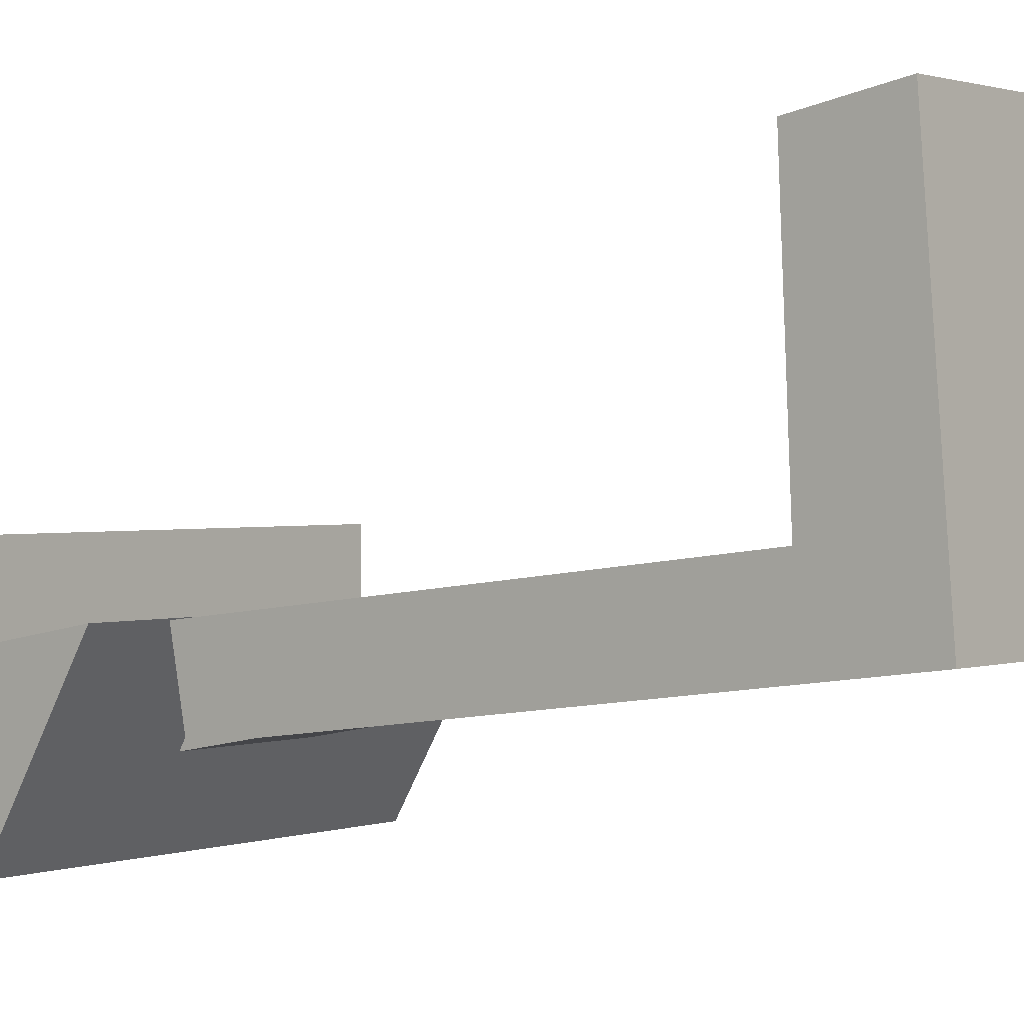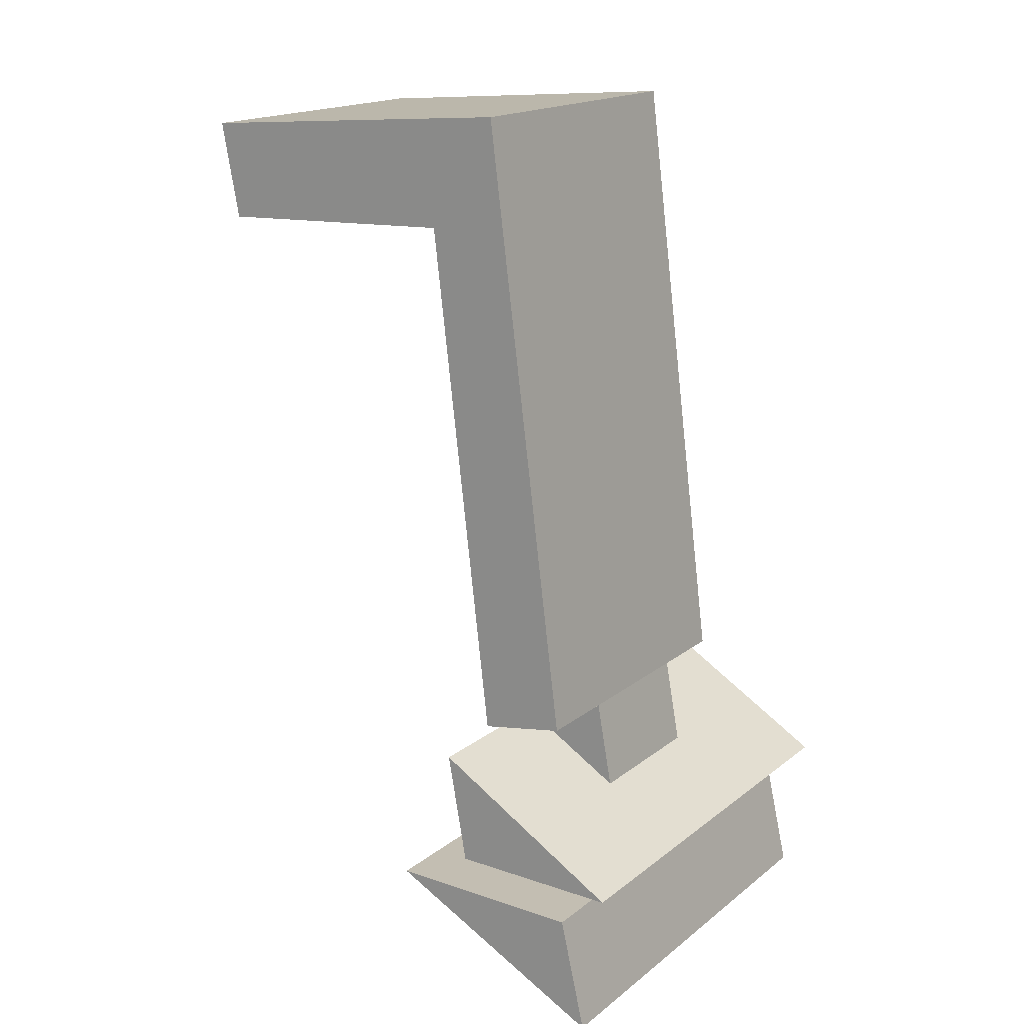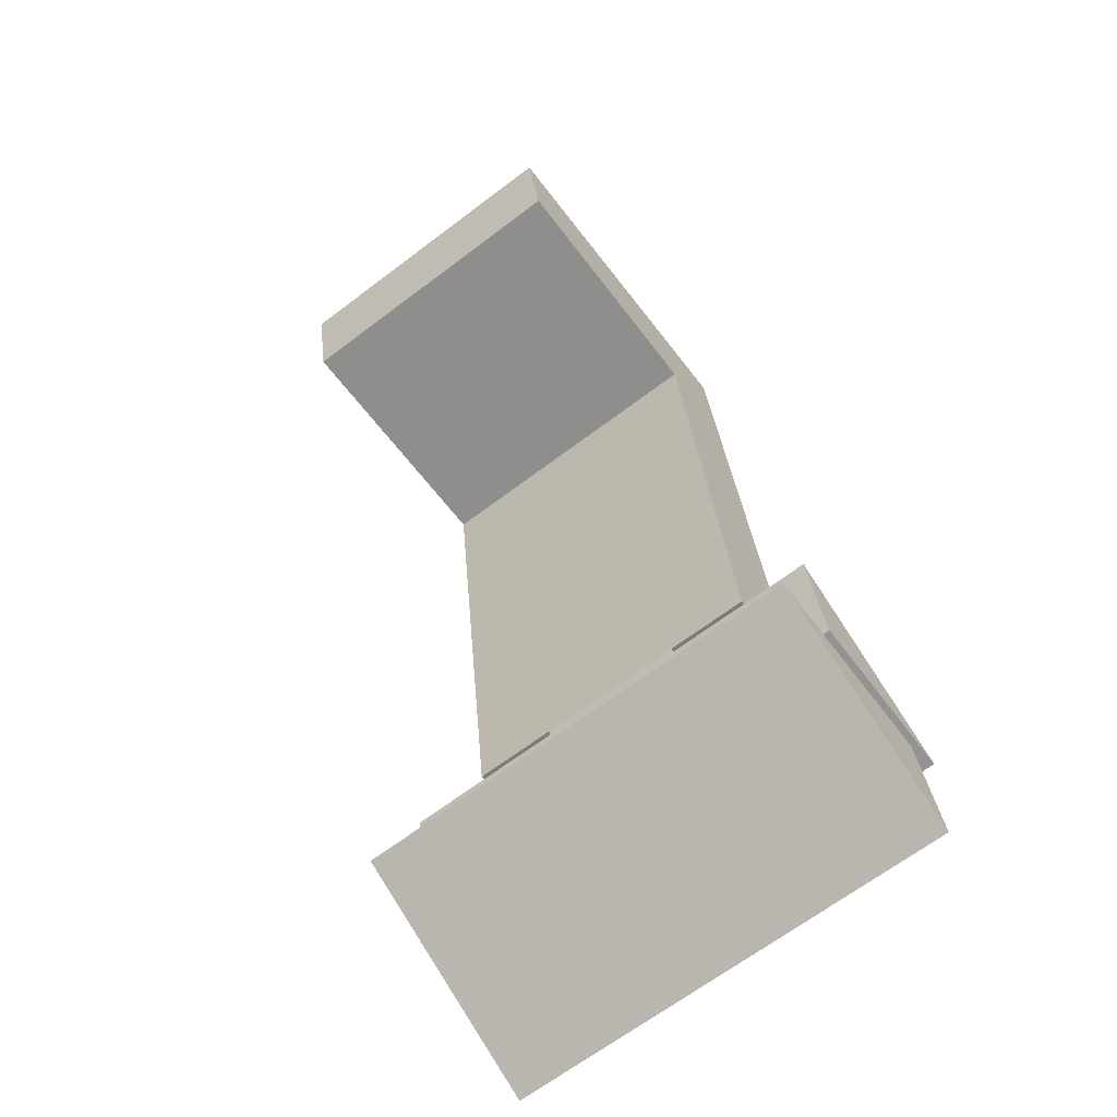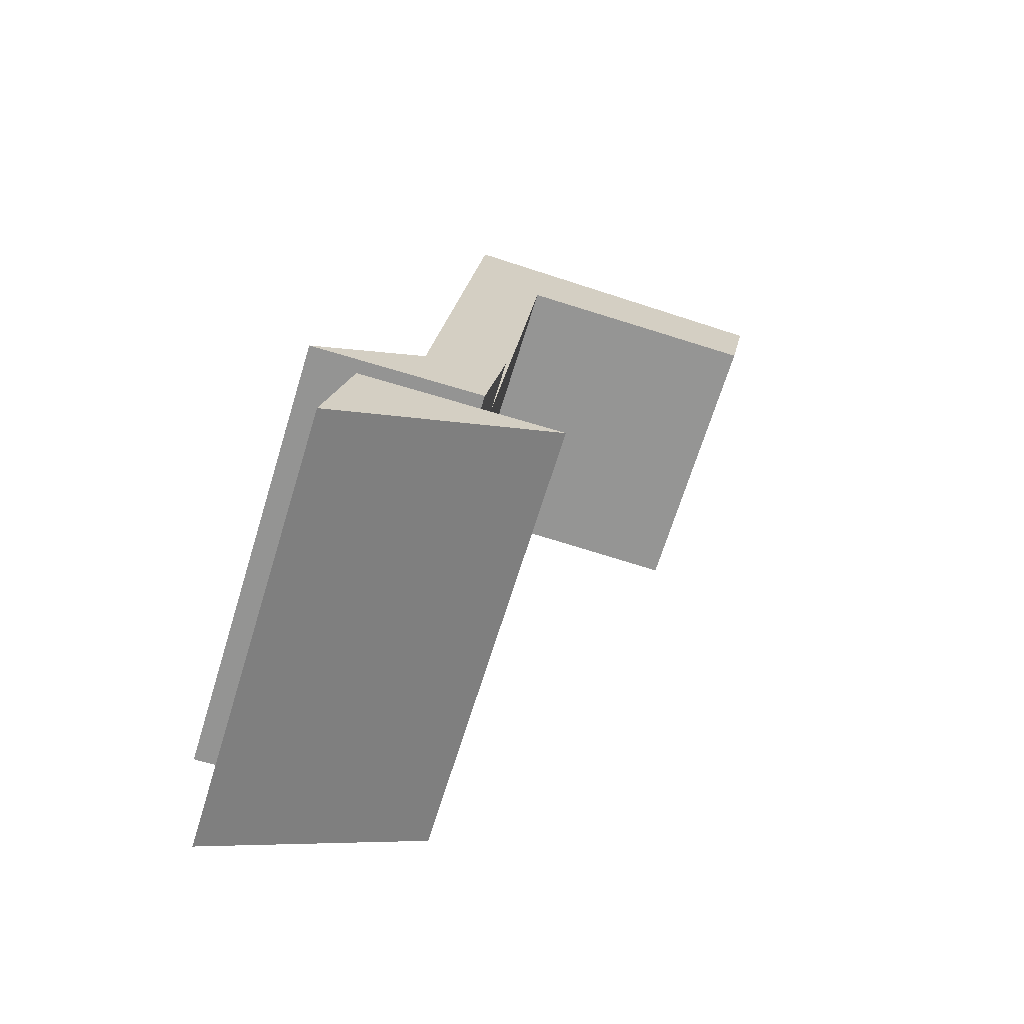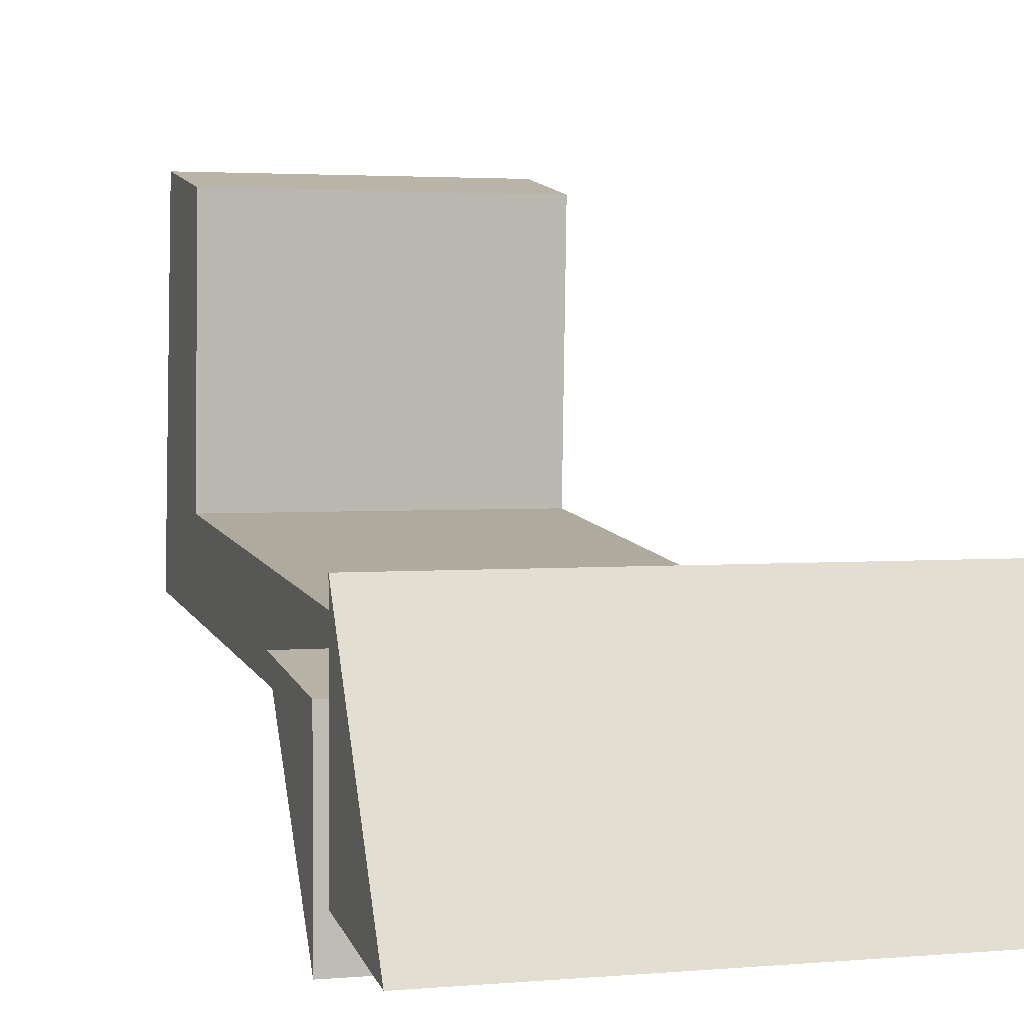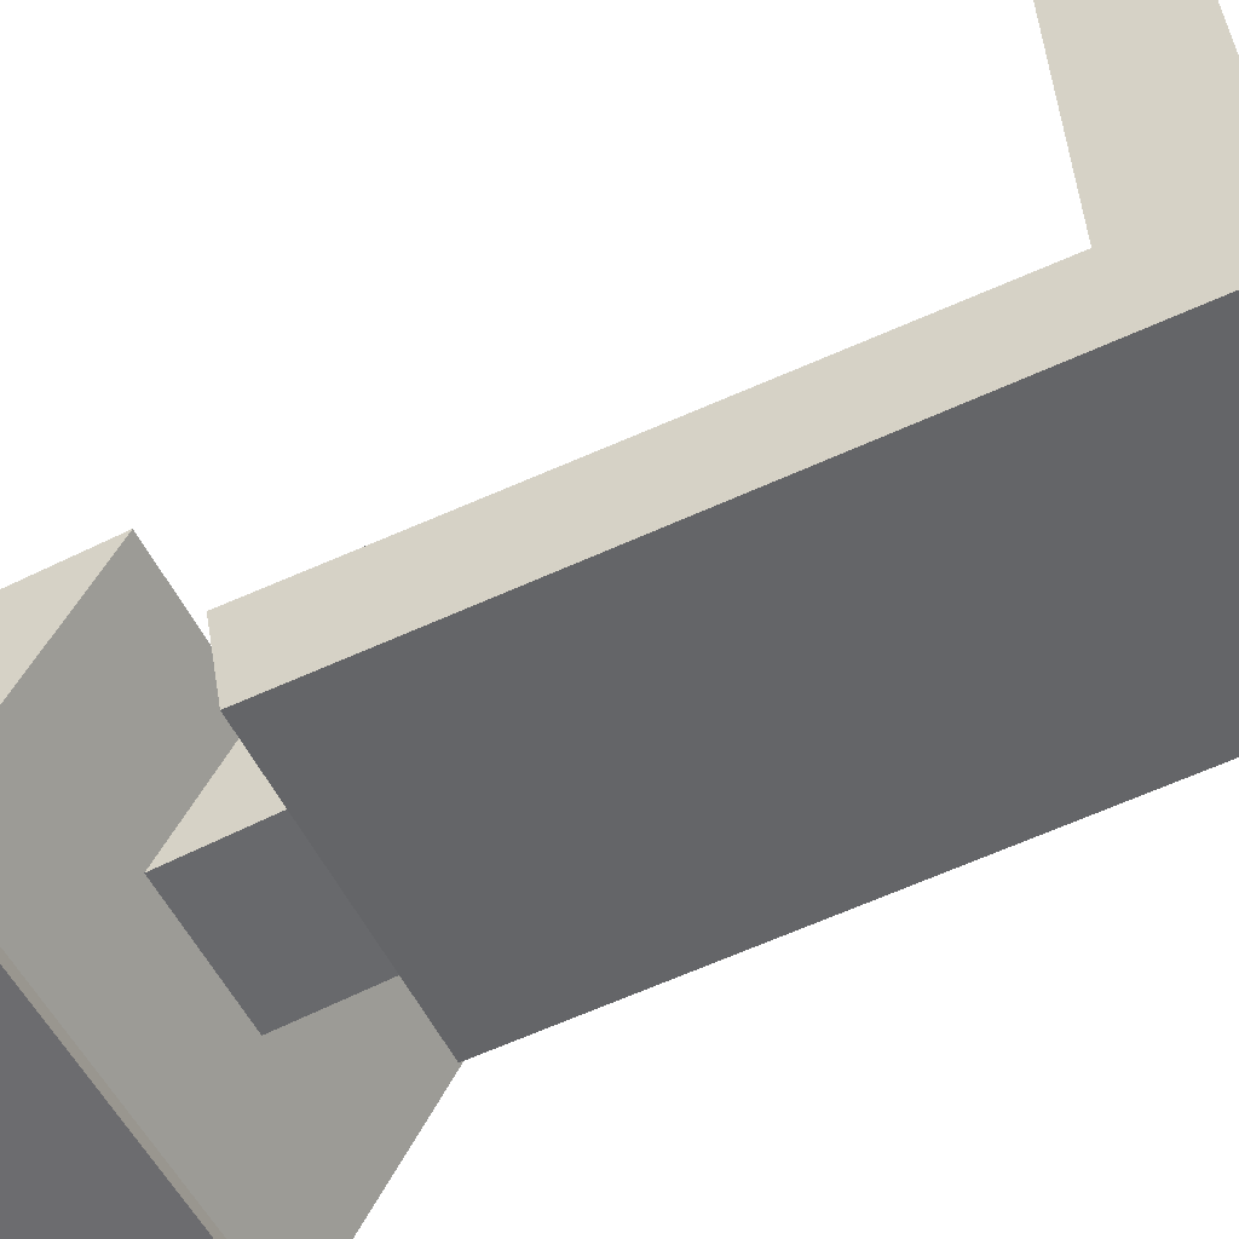
<metadata>
{"format":"obj","ext":"obj","renderer":"f3d","projection":"perspective","resolution":1024,"background":"white","views":[{"elev":1.2,"azim":128.4,"up":"+Z"},{"elev":17.5,"azim":124.2,"up":"+Y"},{"elev":-66.8,"azim":37.2,"up":"+Y"},{"elev":-67.0,"azim":-107.0,"up":"+Y"},{"elev":2.5,"azim":-18.6,"up":"+Z"},{"elev":-48.2,"azim":112.9,"up":"+Z"}]}
</metadata>
<code>
o Cube.003
v 0.4416 2.135 1.269
v 0.4416 1.858 1.215
v 0.4416 1.891 0.4788
v 0.4416 2.214 0.2814
v -0.4407 0.4441 0.05053
v -0.4407 2.214 0.2814
v 0.4416 0.3979 0.2993
v 0.4416 0.4441 0.05053
v -0.4407 1.891 0.4788
v -0.6571 -0.05057 -0.09946
v -0.6571 -0.05057 0.4649
v 0.6392 -0.05057 0.4649
v -0.4407 0.3979 0.2993
v -0.2062 0.4441 0.05053
v -0.2062 0.3979 0.2993
v -0.6571 -0.3732 -0.1742
v 0.6392 -0.3732 -0.1742
v 0.6392 -0.05057 -0.09946
v 0.6392 0.05509 -0.2353
v 0.6392 0.05509 0.2436
v -0.6571 0.05509 0.2436
v -0.6571 0.05509 -0.2353
v -0.6571 0.37 0.3008
v 0.6392 0.37 0.3008
v -0.4407 2.135 1.269
v -0.4407 1.858 1.215
v -0.2062 -0.1136 -0.05295
v 0.2096 0.3979 0.2993
v 0.2096 -0.1136 -0.05295
v 0.2096 -0.1598 0.1958
v -0.2062 -0.1598 0.1958
v 0.2096 0.4441 0.05053
f 1 2 3
f 4 5 6
f 7 8 3
f 9 7 3
f 10 11 12
f 5 13 9
f 14 15 13
f 16 10 17
f 17 18 12
f 16 17 12
f 11 10 16
f 19 20 21
f 22 21 23
f 21 20 24
f 20 19 24
f 19 22 23
f 25 26 2
f 2 26 9
f 25 1 4
f 26 25 9
f 15 14 27
f 8 7 28
f 29 30 31
f 28 15 31
f 29 27 14
f 30 29 32
f 4 1 3
f 8 32 4
f 32 14 4
f 14 5 4
f 8 4 3
f 13 15 9
f 15 28 9
f 28 7 9
f 18 10 12
f 6 5 9
f 5 14 13
f 17 10 18
f 11 16 12
f 22 19 21
f 23 21 24
f 24 19 23
f 1 25 2
f 3 2 9
f 6 25 4
f 25 6 9
f 31 15 27
f 32 8 28
f 27 29 31
f 30 28 31
f 32 29 14
f 28 30 32

</code>
